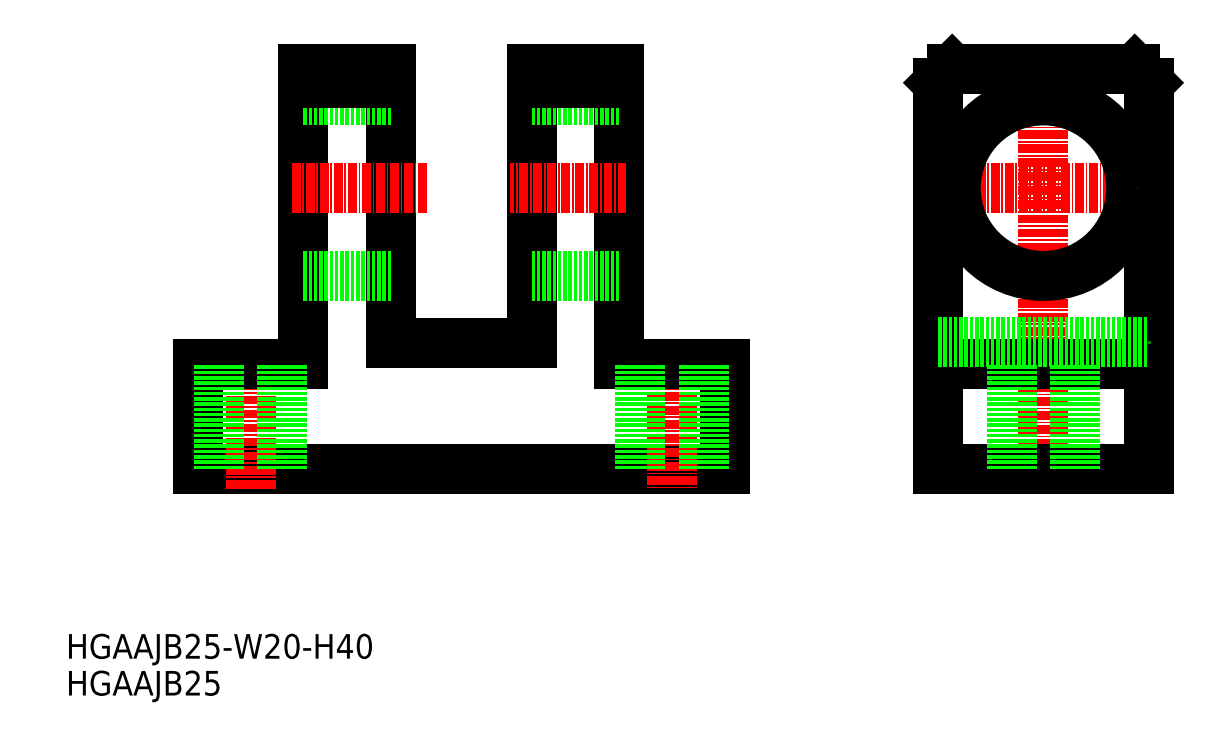
<metadata>
{"format":"dxf","ext":"dxf","renderer":"ezdxf+matplotlib","layout":"modelspace","background":"white","min_lineweight":24,"dpi":150}
</metadata>
<code>
0
SECTION
2
ENTITIES
0
TEXT
8
0
10
294.2
20
32.75
30
0
40
3.5
1
HGAAJB25
0
TEXT
8
0
10
294.2
20
38
30
0
40
3.5
1
HGAAJB25-W20-H40
0
LINE
8
0
10
388
20
65
30
0
11
313
21
65
31
0
0
LINE
8
CENTER
10
320.5
20
81.48
30
0
11
320.5
21
62
31
0
0
LINE
8
0
10
313
20
65
30
0
11
313
21
80
31
0
0
LINE
8
0
10
313
20
80
30
0
11
328
21
80
31
0
0
LINE
8
CENTER
10
380.5
20
82
30
0
11
380.5
21
62
31
0
0
LINE
8
0
10
388
20
65
30
0
11
388
21
80
31
0
0
LINE
8
0
10
328
20
122
30
0
11
328
21
80
31
0
0
LINE
8
0
10
340.5
20
83
30
0
11
340.5
21
122
31
0
0
LINE
8
0
10
340.5
20
92.5
30
0
11
328
21
92.5
31
0
0
LINE
8
CENTER
10
326.4
20
105
30
0
11
345.9
21
105
31
0
0
LINE
8
0
10
340.5
20
117.5
30
0
11
328
21
117.5
31
0
0
LINE
8
0
10
340.5
20
122
30
0
11
328
21
122
31
0
0
LINE
8
0
10
340.5
20
120
30
0
11
328
21
120
31
0
0
LINE
8
CENTER
10
433.4
20
62
30
0
11
433.4
21
125
31
0
0
LINE
8
0
10
418.4
20
65
30
0
11
418.4
21
120
31
0
0
LINE
8
0
10
448.4
20
65
30
0
11
448.4
21
120
31
0
0
LINE
8
0
10
433.4
20
65
30
0
11
418.4
21
65
31
0
0
LINE
8
0
10
433.4
20
65
30
0
11
448.4
21
65
31
0
0
LINE
8
CENTER
10
419.9
20
105
30
0
11
433.4
21
105
31
0
0
LINE
8
0
10
420.4
20
122
30
0
11
433.4
21
122
31
0
0
LINE
8
0
10
418.4
20
80
30
0
11
433.4
21
80
31
0
0
LINE
8
0
10
418.4
20
120
30
0
11
420.4
21
122
31
0
0
LINE
8
0
10
448.4
20
80
30
0
11
433.4
21
80
31
0
0
LINE
8
CENTER
10
447.2
20
105
30
0
11
433.4
21
105
31
0
0
LINE
8
0
10
446.4
20
122
30
0
11
433.4
21
122
31
0
0
LINE
8
0
10
448.4
20
120
30
0
11
446.4
21
122
31
0
0
LINE
8
0
10
418.4
20
83.13
30
0
11
448.4
21
83.13
31
0
0
LINE
8
0
10
373
20
122
30
0
11
373
21
80
31
0
0
LINE
8
0
10
360.5
20
83
30
0
11
360.5
21
122
31
0
0
LINE
8
0
10
360.5
20
92.5
30
0
11
373
21
92.5
31
0
0
LINE
8
CENTER
10
374
20
105
30
0
11
357.5
21
105
31
0
0
LINE
8
0
10
360.5
20
117.5
30
0
11
373
21
117.5
31
0
0
LINE
8
0
10
360.5
20
122
30
0
11
373
21
122
31
0
0
LINE
8
0
10
360.5
20
120
30
0
11
373
21
120
31
0
0
LINE
8
0
10
373
20
80
30
0
11
388
21
80
31
0
0
LINE
8
0
10
360.5
20
83
30
0
11
340.5
21
83
31
0
0
LINE
8
0
10
325
20
65
30
0
11
325
21
80
31
0
0
LINE
8
0
10
316
20
65
30
0
11
316
21
80
31
0
0
CIRCLE
8
0
10
433.4
20
105
30
0
40
12.5
0
LINE
8
0
10
385
20
65
30
0
11
385
21
80
31
0
0
LINE
8
0
10
376
20
65
30
0
11
376
21
80
31
0
0
LINE
8
0
10
437.9
20
65
30
0
11
437.9
21
80
31
0
0
LINE
8
0
10
428.9
20
65
30
0
11
428.9
21
80
31
0
0
ENDSEC
0
EOF

</code>
